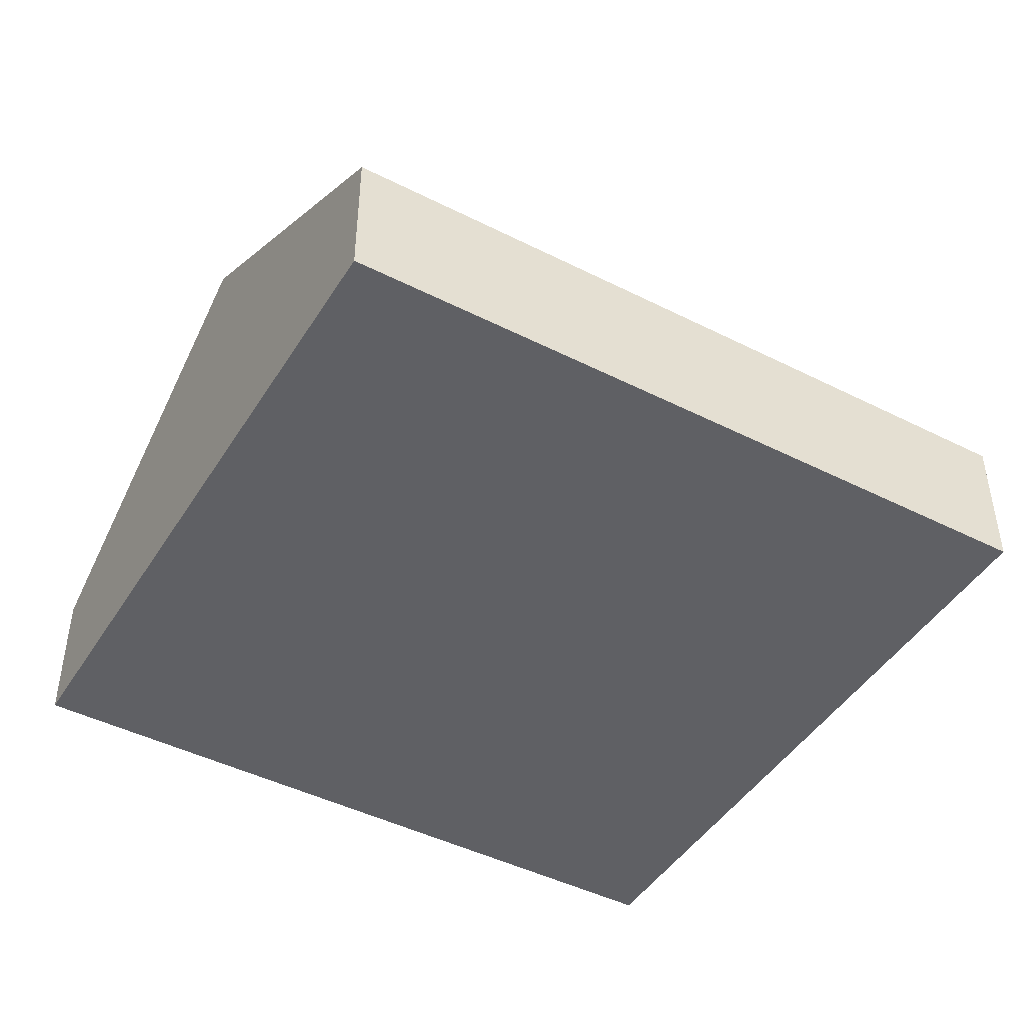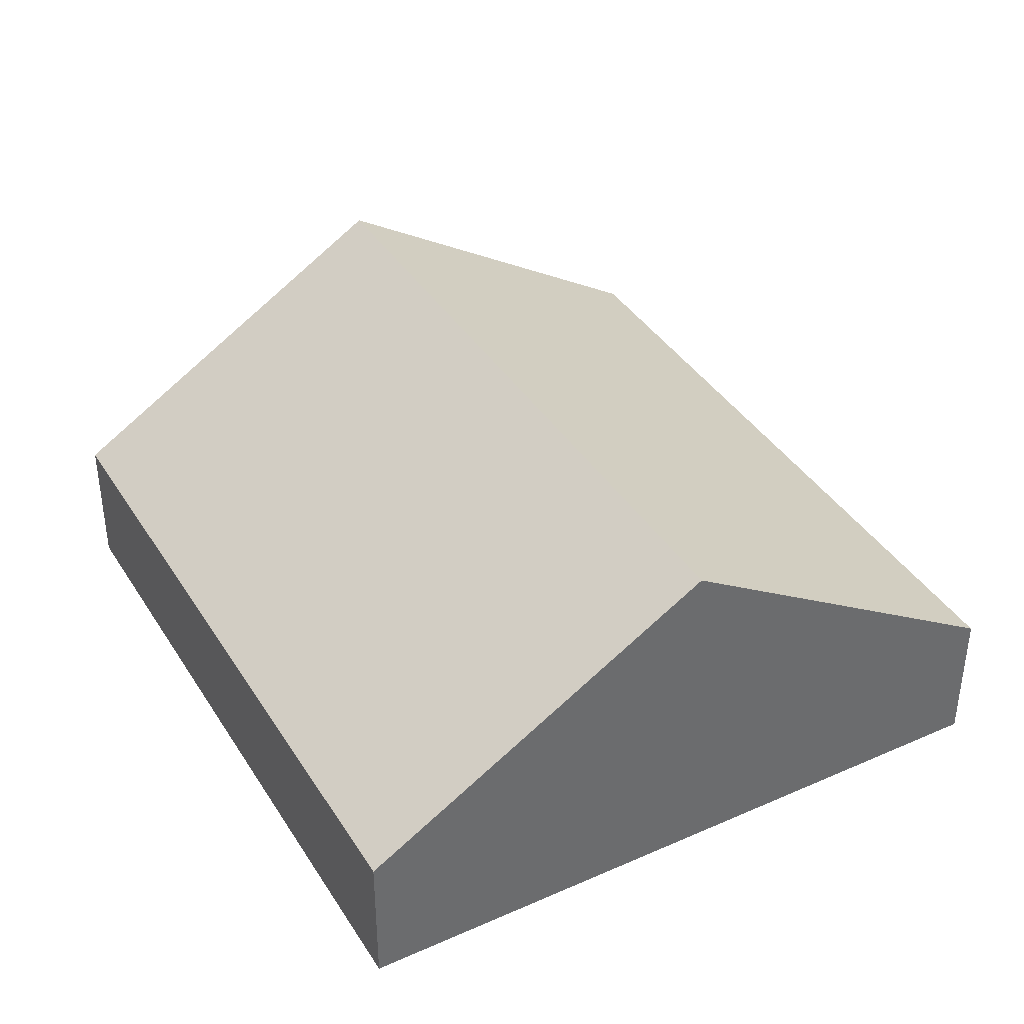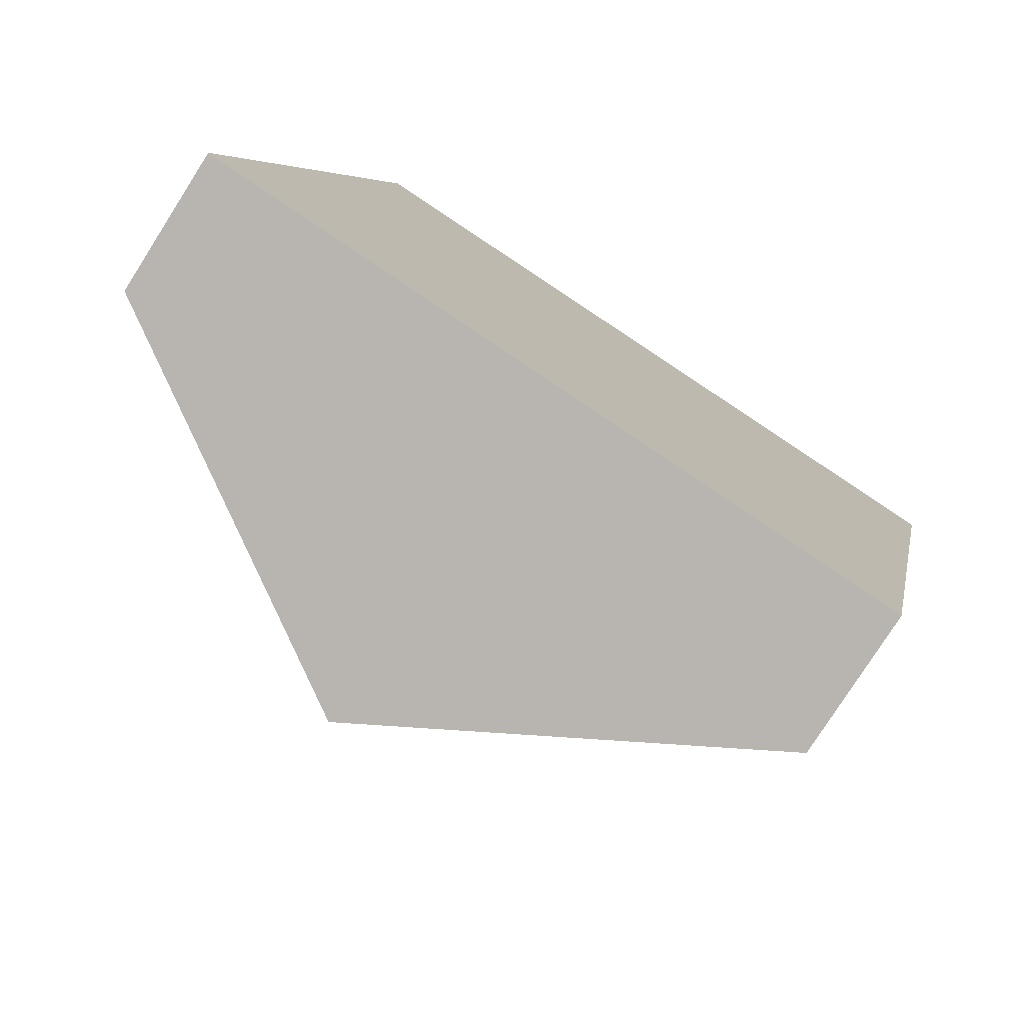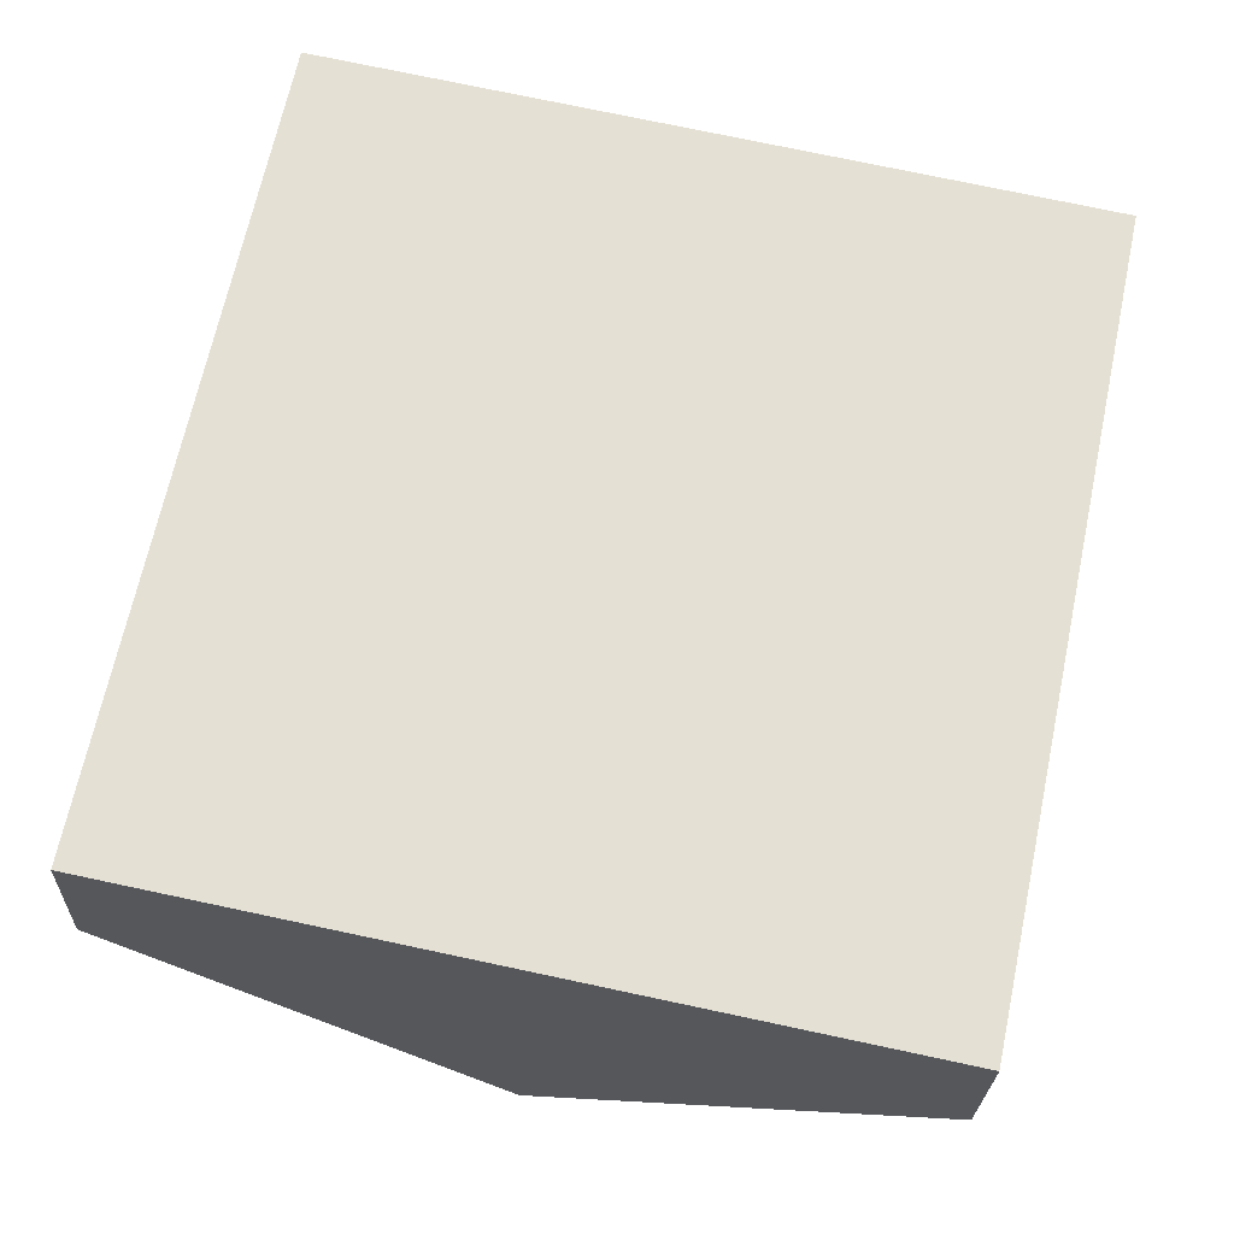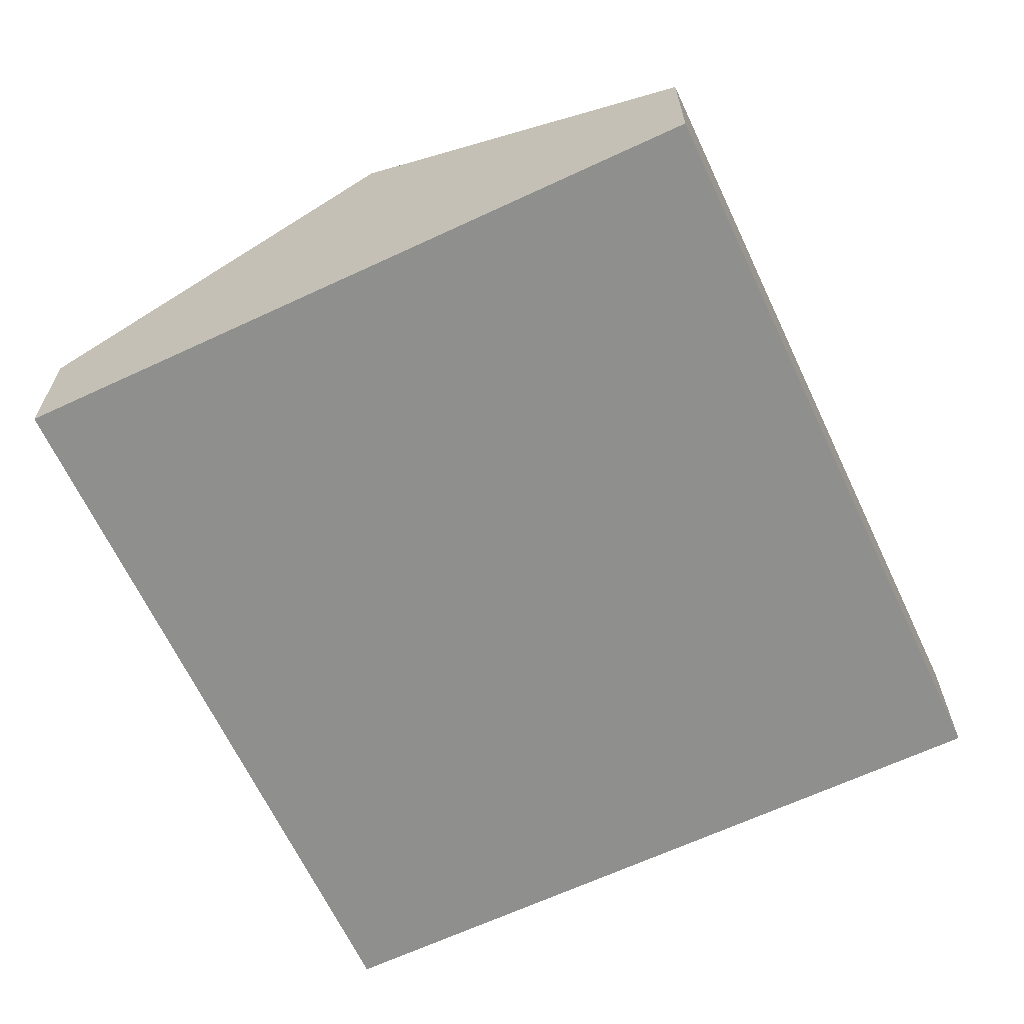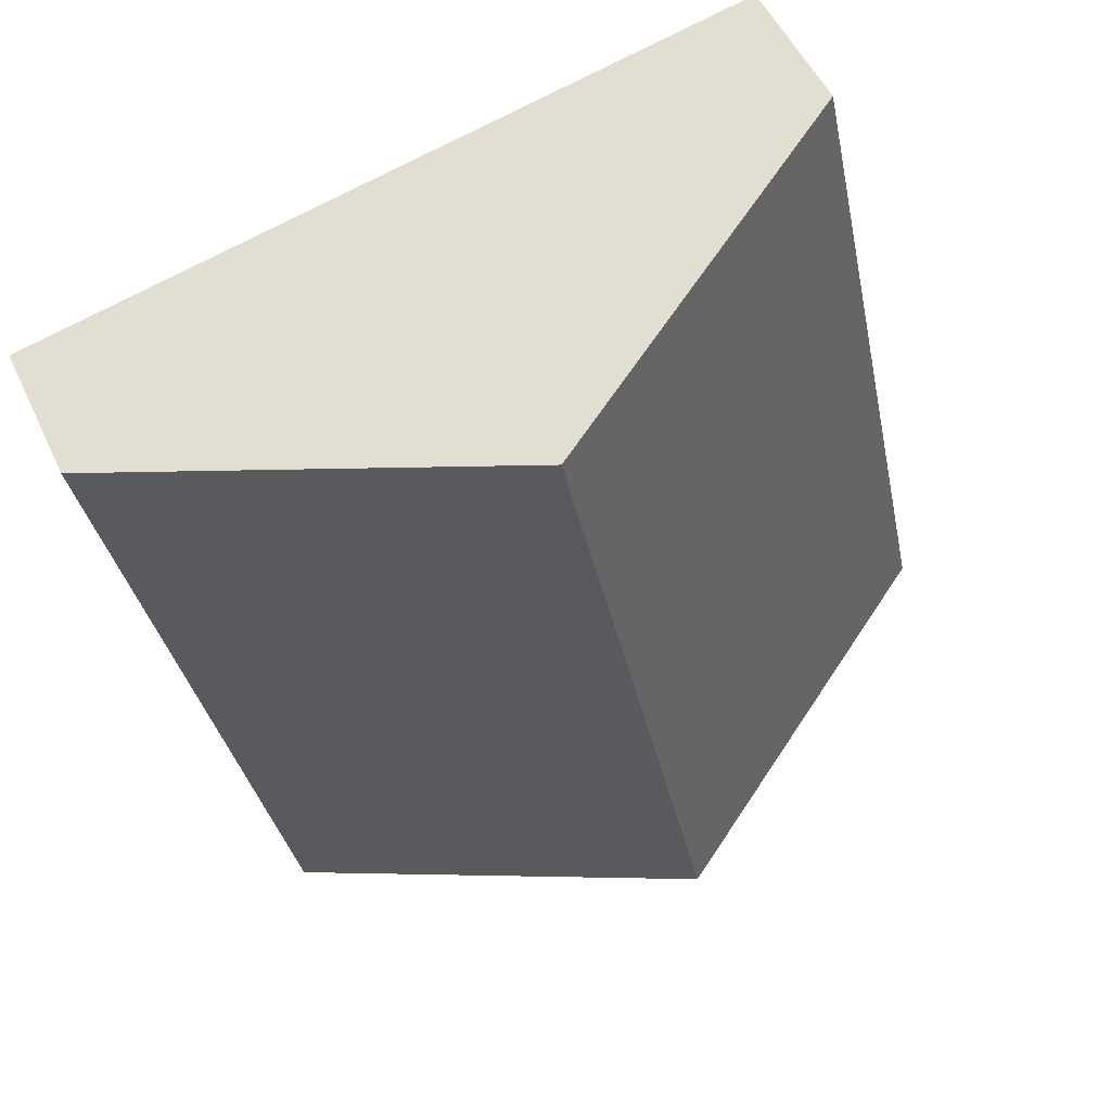
<metadata>
{"format":"obj","ext":"obj","renderer":"f3d","projection":"perspective","resolution":1024,"background":"white","views":[{"elev":-45.3,"azim":71.6,"up":"+Y"},{"elev":38.9,"azim":162.9,"up":"+Y"},{"elev":-77.9,"azim":-32.5,"up":"+Z"},{"elev":-24.0,"azim":-1.9,"up":"+Z"},{"elev":-65.3,"azim":-143.0,"up":"+Y"},{"elev":52.0,"azim":155.5,"up":"+Z"}]}
</metadata>
<code>
v  4.881 0.995 -1.024
v  3.511 2.509 4.585
v  5.951 0.995 4.073
v  2.441 2.509 -0.512
v  1.07 0.995 5.097
v  0 0.995 6.093e-17
v  0 0 0
v  1.07 -3.121e-16 5.097
v  3.511 -2.807e-16 4.585
v  5.951 -2.494e-16 4.073
v  4.881 6.27e-17 -1.024
v  2.441 3.135e-17 -0.512
g defaultobject
f 1 2 3
f 2 1 4
f 5 4 6
f 4 5 2
f 7 5 6
f 5 7 8
f 8 2 5
f 2 8 9
f 2 9 3
f 3 9 10
f 10 1 3
f 1 10 11
f 4 7 6
f 7 4 1
f 7 1 12
f 12 1 11
f 9 11 10
f 11 9 8
f 11 8 12
f 12 8 7

</code>
